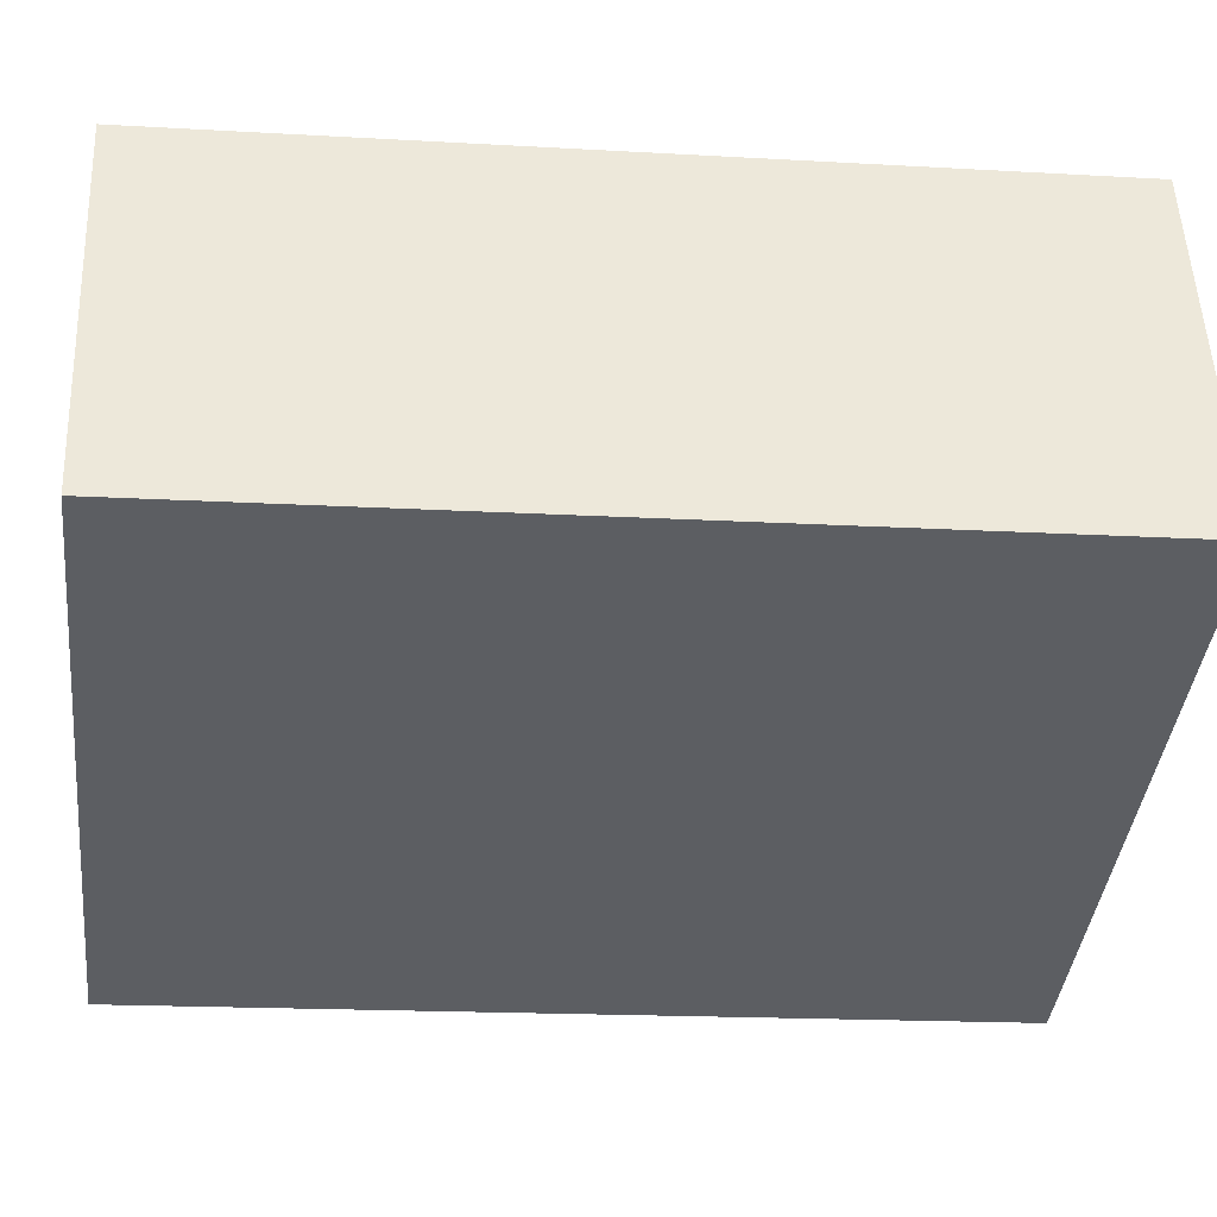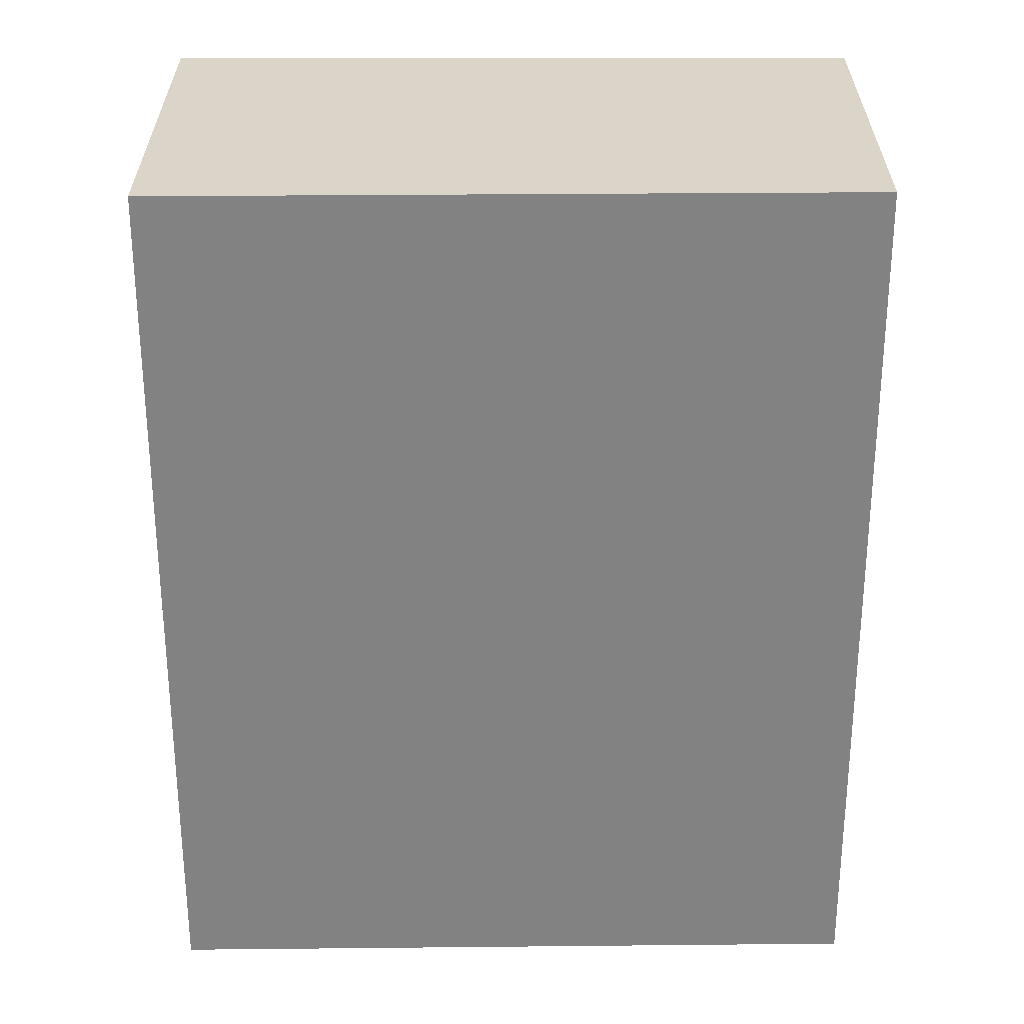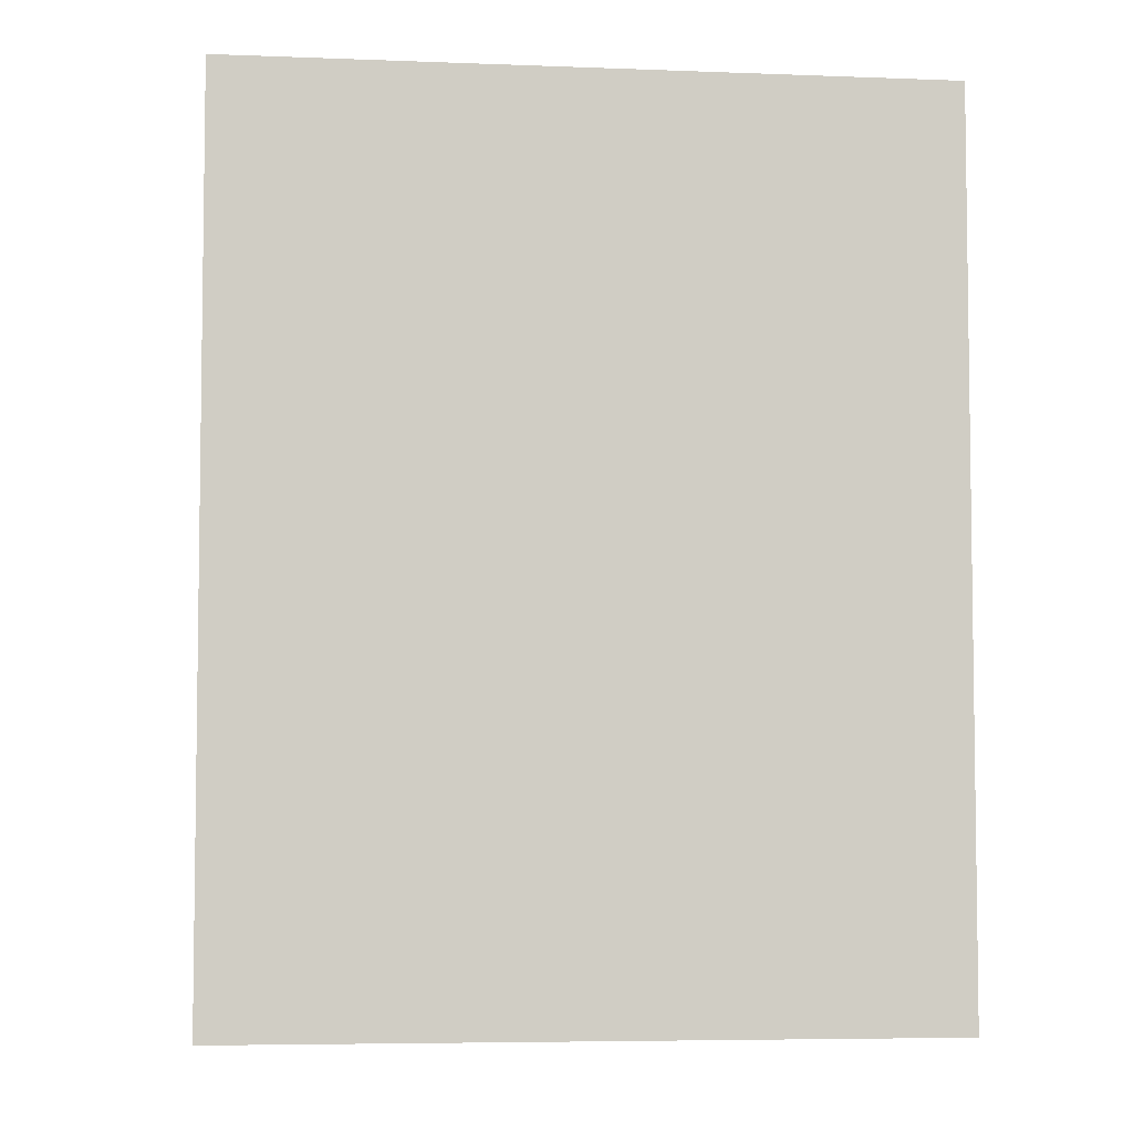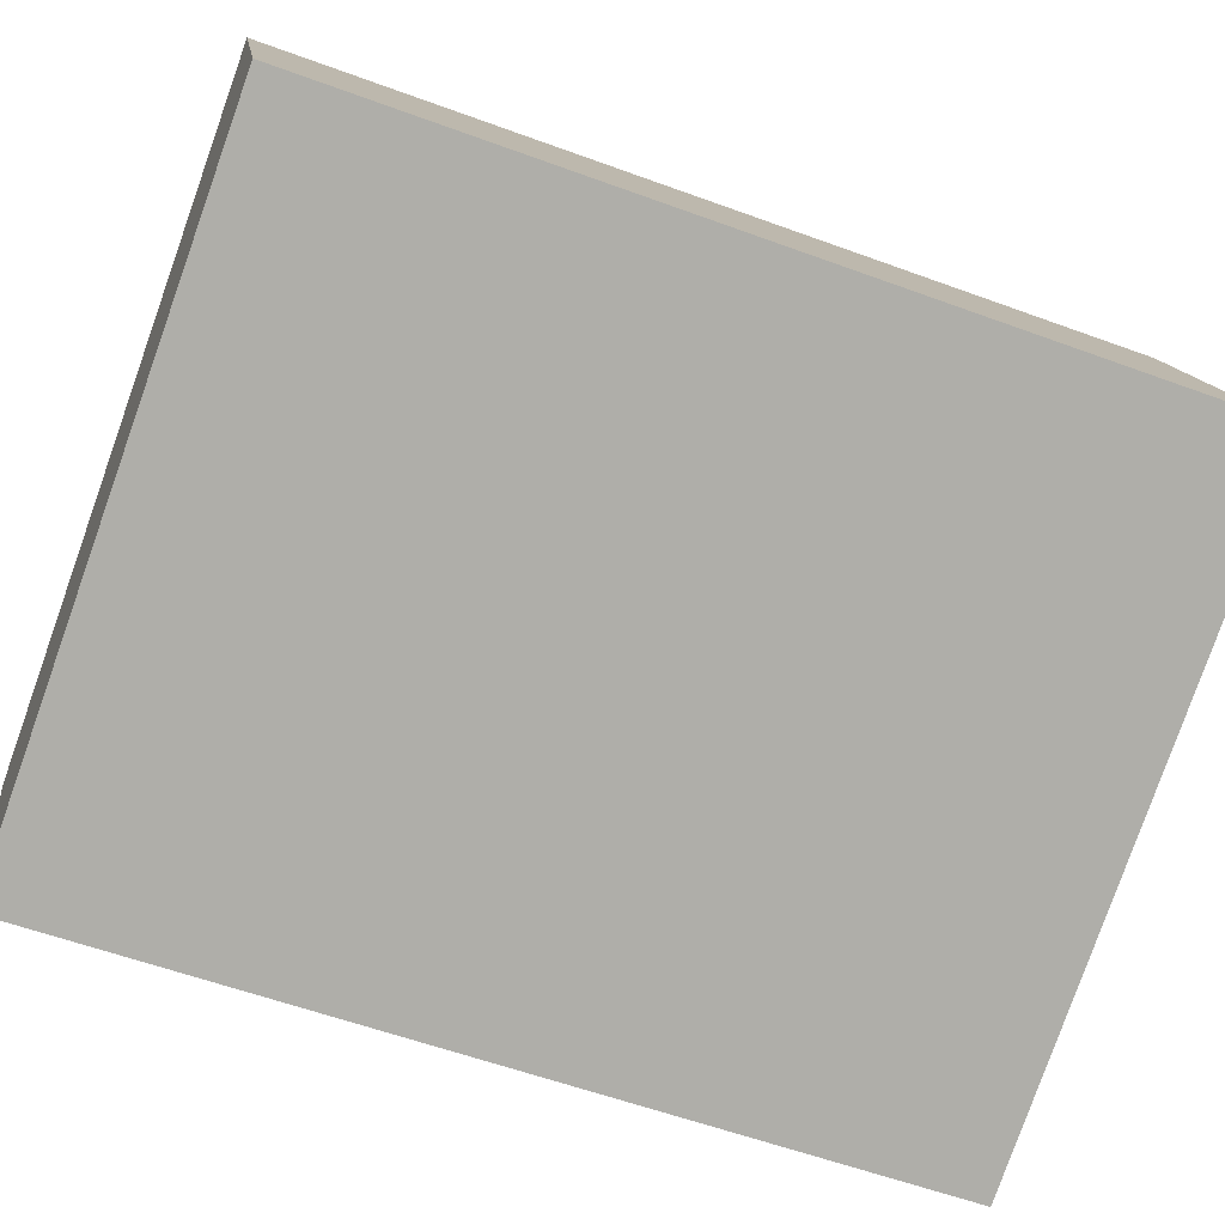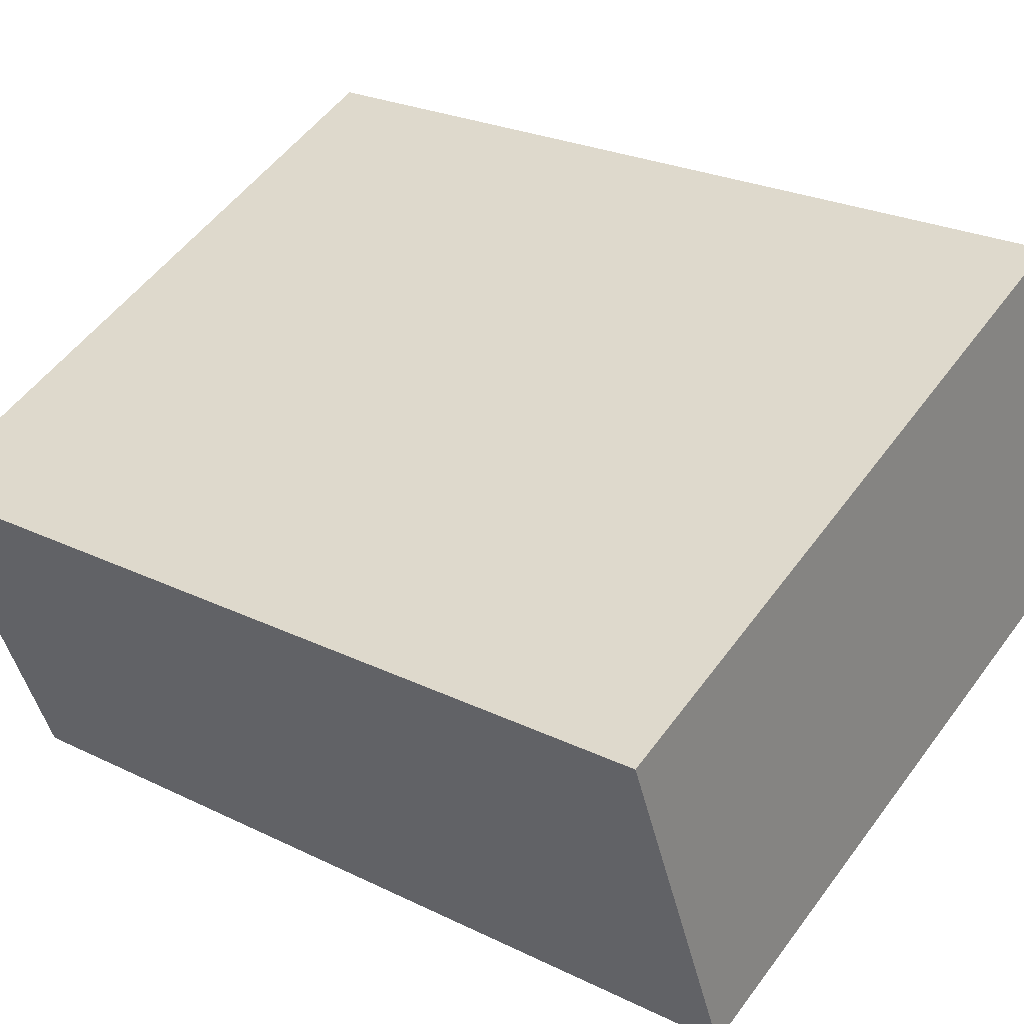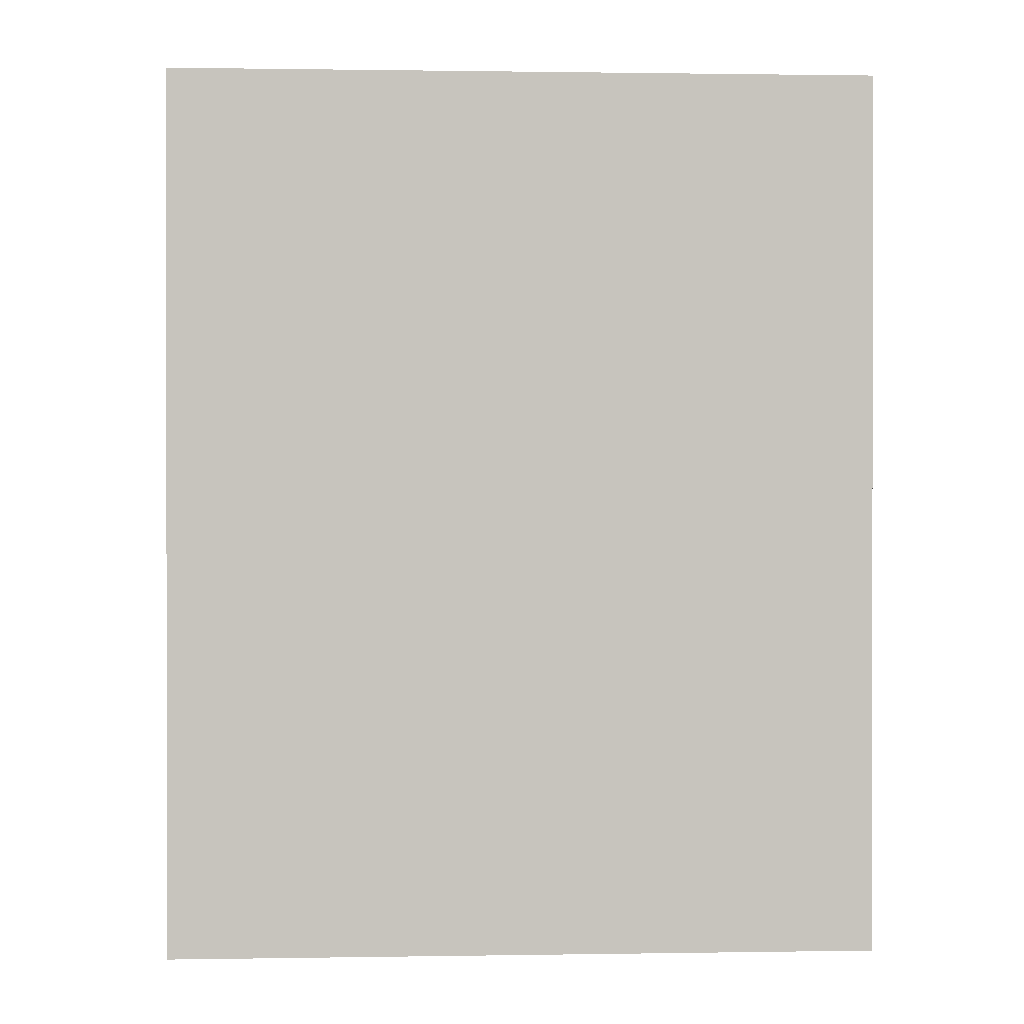
<metadata>
{"format":"obj","ext":"obj","renderer":"f3d","projection":"perspective","resolution":1024,"background":"white","views":[{"elev":-17.4,"azim":-96.6,"up":"+Z"},{"elev":29.3,"azim":21.2,"up":"+Y"},{"elev":-5.5,"azim":-165.9,"up":"+Y"},{"elev":-57.2,"azim":-111.0,"up":"+Z"},{"elev":25.1,"azim":128.3,"up":"+Z"},{"elev":0.7,"azim":18.3,"up":"+Y"}]}
</metadata>
<code>
v  4.766 6.422 -1.851
v  1.015 6.422 2.647
v  5.783 6.422 0.716
v  0 6.422 3.932e-16
v  4.766 1.133e-16 -1.851
v  0 0 0
v  1.015 -1.621e-16 2.647
v  5.783 -4.384e-17 0.716
g defaultobject
f 1 2 3
f 2 1 4
f 5 4 1
f 4 5 6
f 6 2 4
f 2 6 7
f 7 3 2
f 3 7 8
f 8 1 3
f 1 8 5
f 5 7 6
f 7 5 8

</code>
